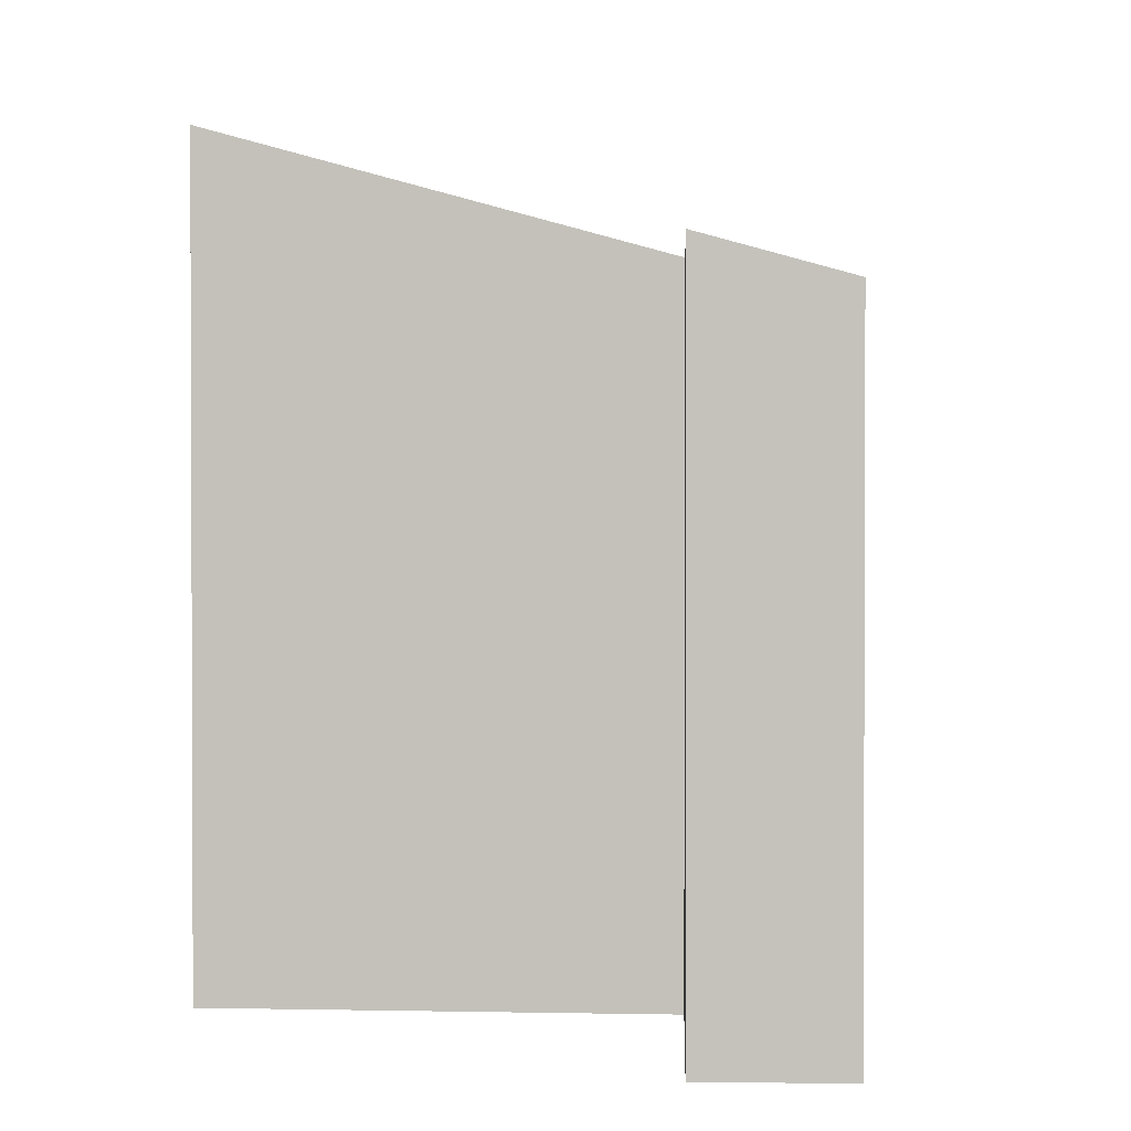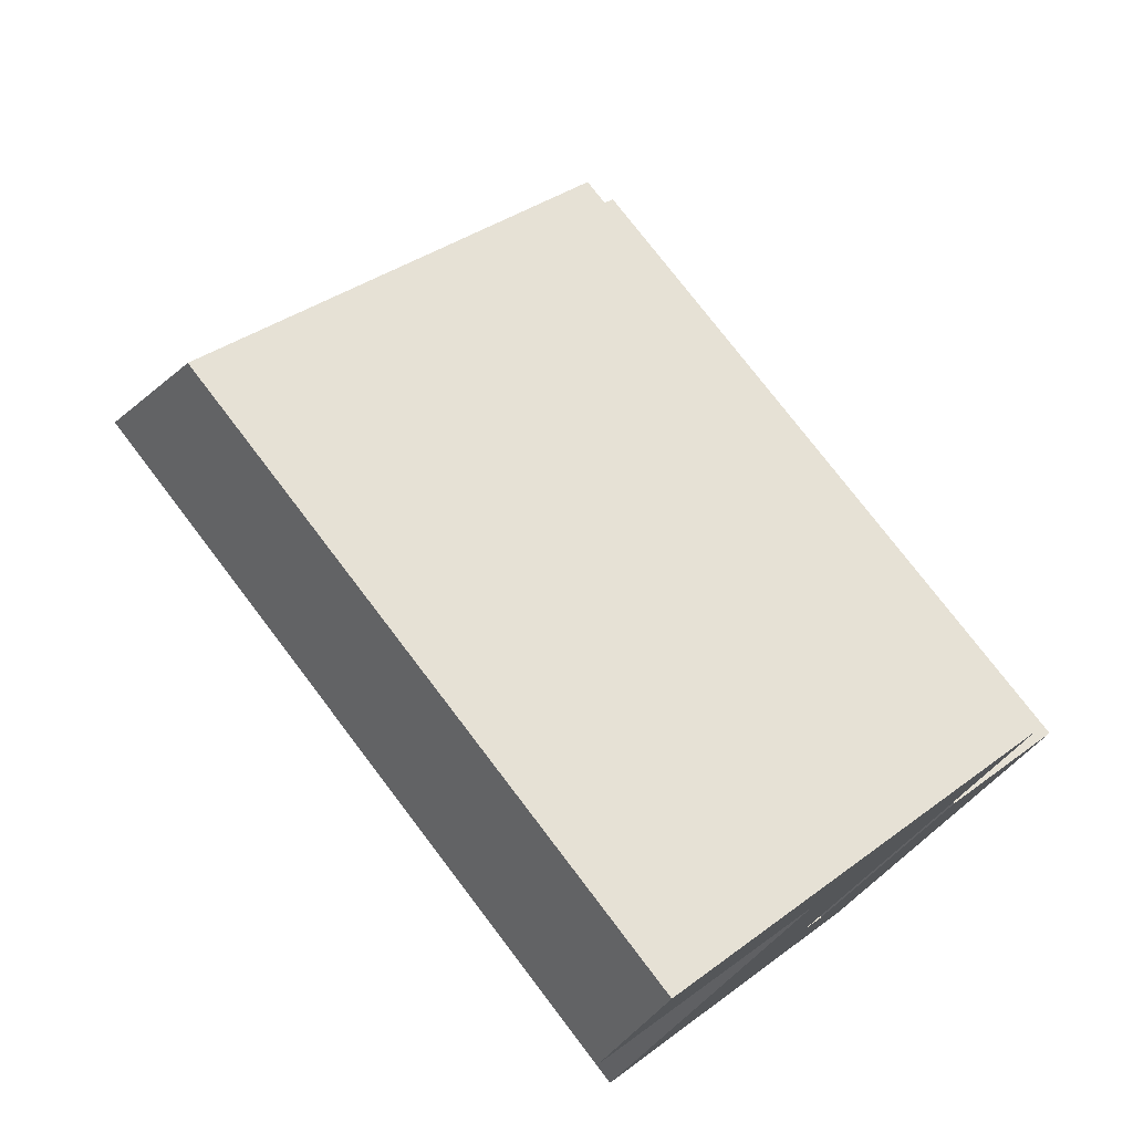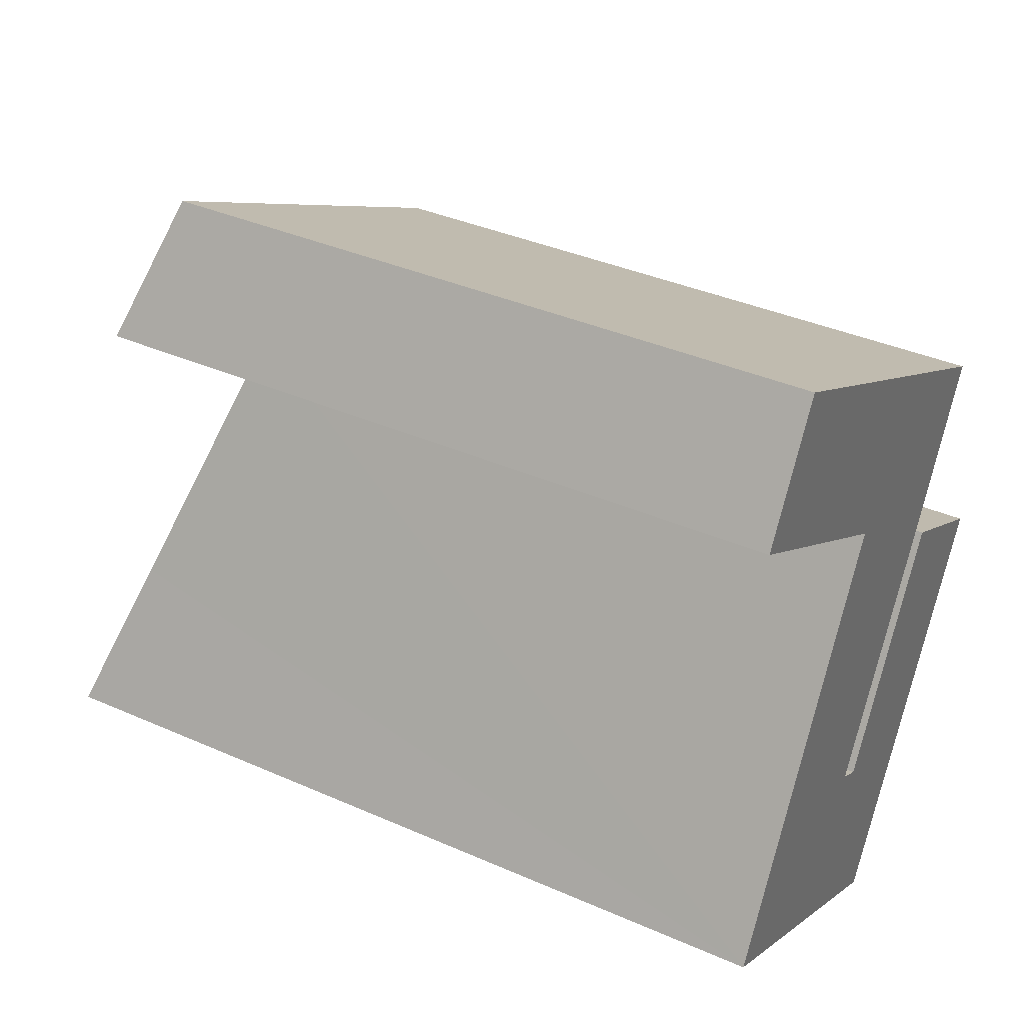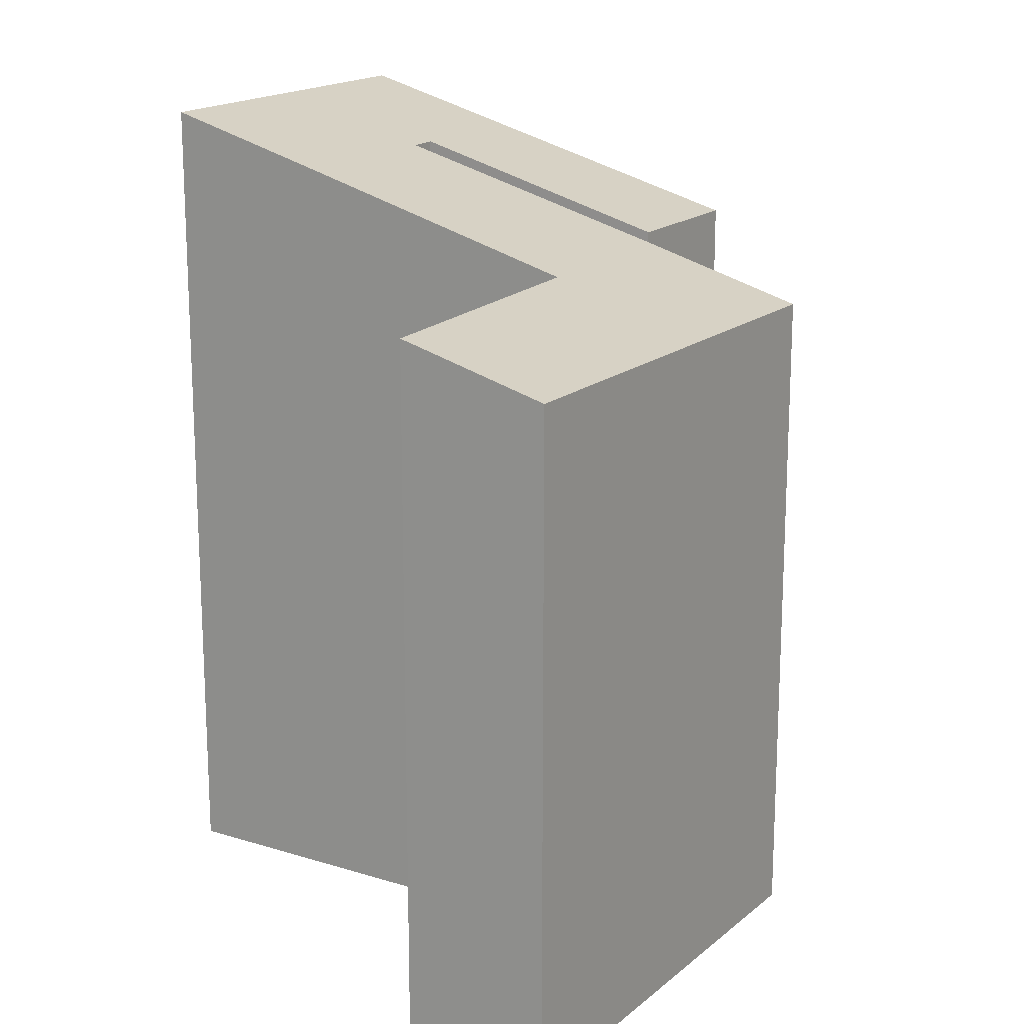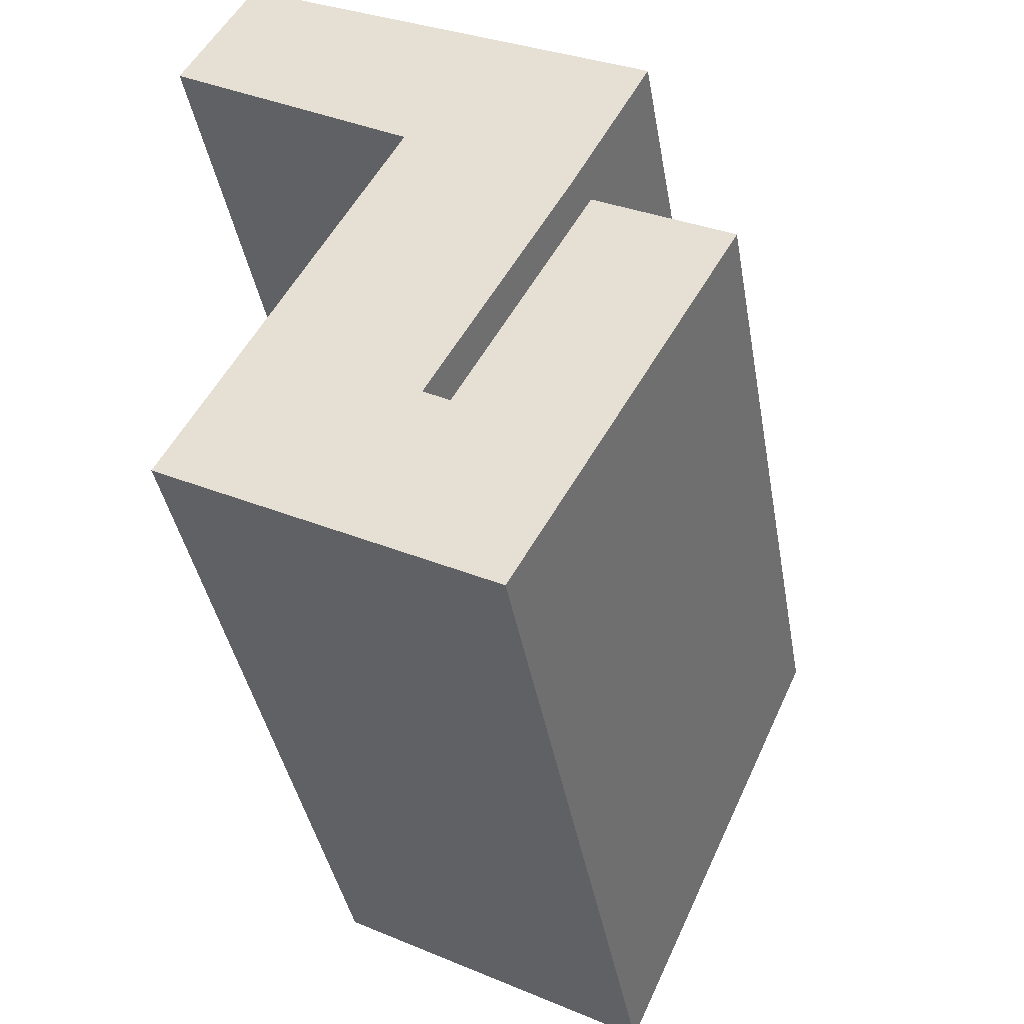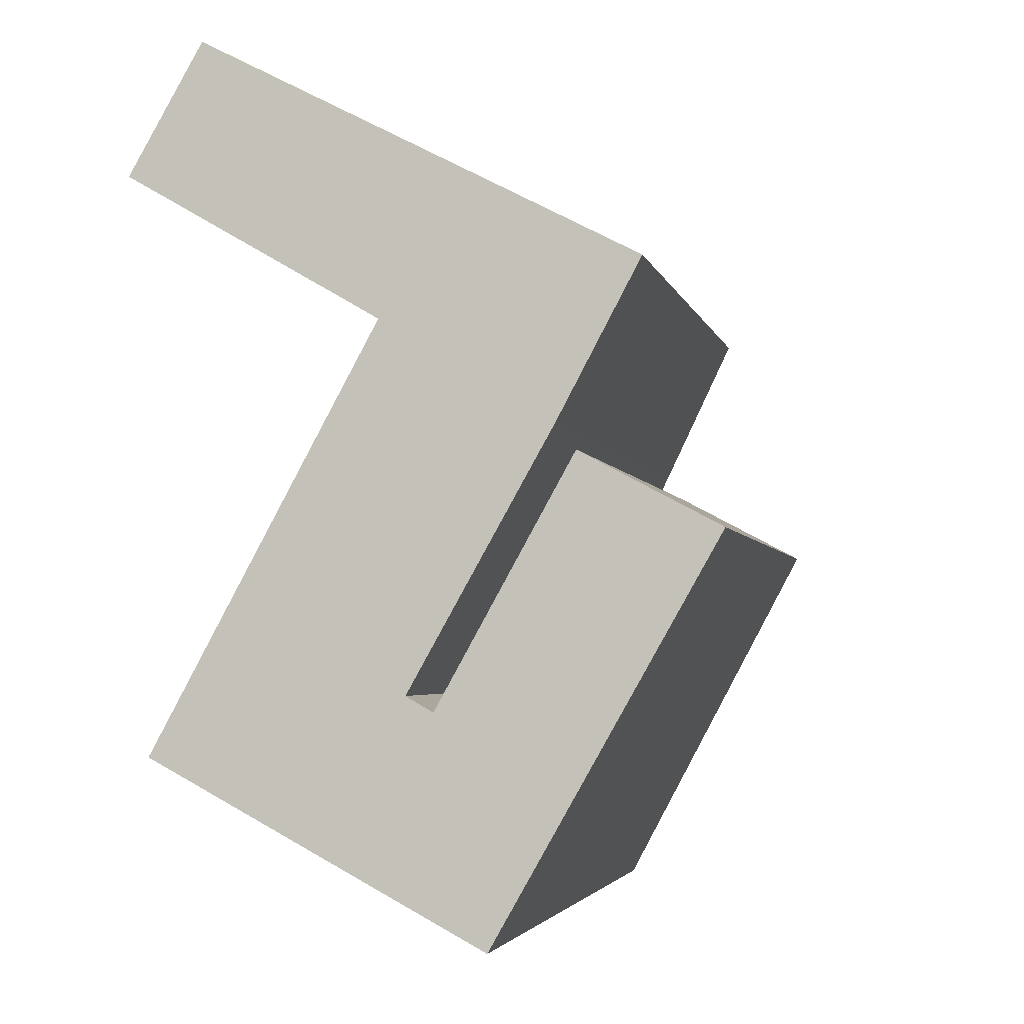
<metadata>
{"format":"obj","ext":"obj","renderer":"f3d","projection":"perspective","resolution":1024,"background":"white","views":[{"elev":1.3,"azim":-57.4,"up":"+Y"},{"elev":75.6,"azim":-37.2,"up":"+Z"},{"elev":37.4,"azim":-60.5,"up":"+Z"},{"elev":17.3,"azim":-29.8,"up":"+Y"},{"elev":-39.4,"azim":9.8,"up":"+Z"},{"elev":-3.5,"azim":12.1,"up":"+Z"}]}
</metadata>
<code>
v  5.248 6.559 -3.148
v  2.769 7.249 -4.685
v  3.997 6.556 -2.482
v  3.236 7.677 -6.687
v  2.895 6.09 0.009
v  0 6.461 3.956e-16
v  0.668 6.092 1.167
v  2.19 6.493 -1.277
v  4.563 6.089 -0.857
v  2.276 6.494 -1.327
v  0.988 7.239 -3.711
v  3.823 6.521 -2.244
v  2.525 7.247 -4.547
v  0.233 7.669 -5.084
v  0 0 0
v  0.668 -7.146e-17 1.167
v  2.769 2.869e-16 -4.685
v  3.997 1.52e-16 -2.482
v  0.233 3.113e-16 -5.084
v  2.276 8.126e-17 -1.327
v  0.988 2.272e-16 -3.711
v  4.563 5.248e-17 -0.857
v  2.895 -5.511e-19 0.009
v  2.525 2.784e-16 -4.547
v  5.248 1.928e-16 -3.148
v  3.823 1.374e-16 -2.244
v  3.236 4.095e-16 -6.687
v  2.19 7.819e-17 -1.277
g defaultobject
f 1 2 3
f 2 1 4
f 5 6 7
f 6 5 8
f 8 5 9
f 8 9 10
f 10 9 11
f 11 9 12
f 11 12 13
f 11 13 14
f 14 13 4
f 4 13 2
f 15 7 6
f 7 15 16
f 17 3 2
f 3 17 18
f 19 11 14
f 11 19 10
f 10 19 20
f 20 19 21
f 16 5 7
f 5 16 9
f 9 16 22
f 22 16 23
f 13 17 2
f 17 13 24
f 3 25 1
f 25 3 18
f 9 26 12
f 26 9 22
f 12 24 13
f 24 12 26
f 1 27 4
f 27 1 25
f 27 14 4
f 14 27 19
f 20 8 10
f 8 20 6
f 6 20 15
f 15 20 28
f 25 17 27
f 17 25 18
f 17 19 27
f 19 17 24
f 19 24 26
f 19 26 21
f 21 26 20
f 20 26 22
f 20 22 23
f 20 23 28
f 28 23 15
f 15 23 16

</code>
